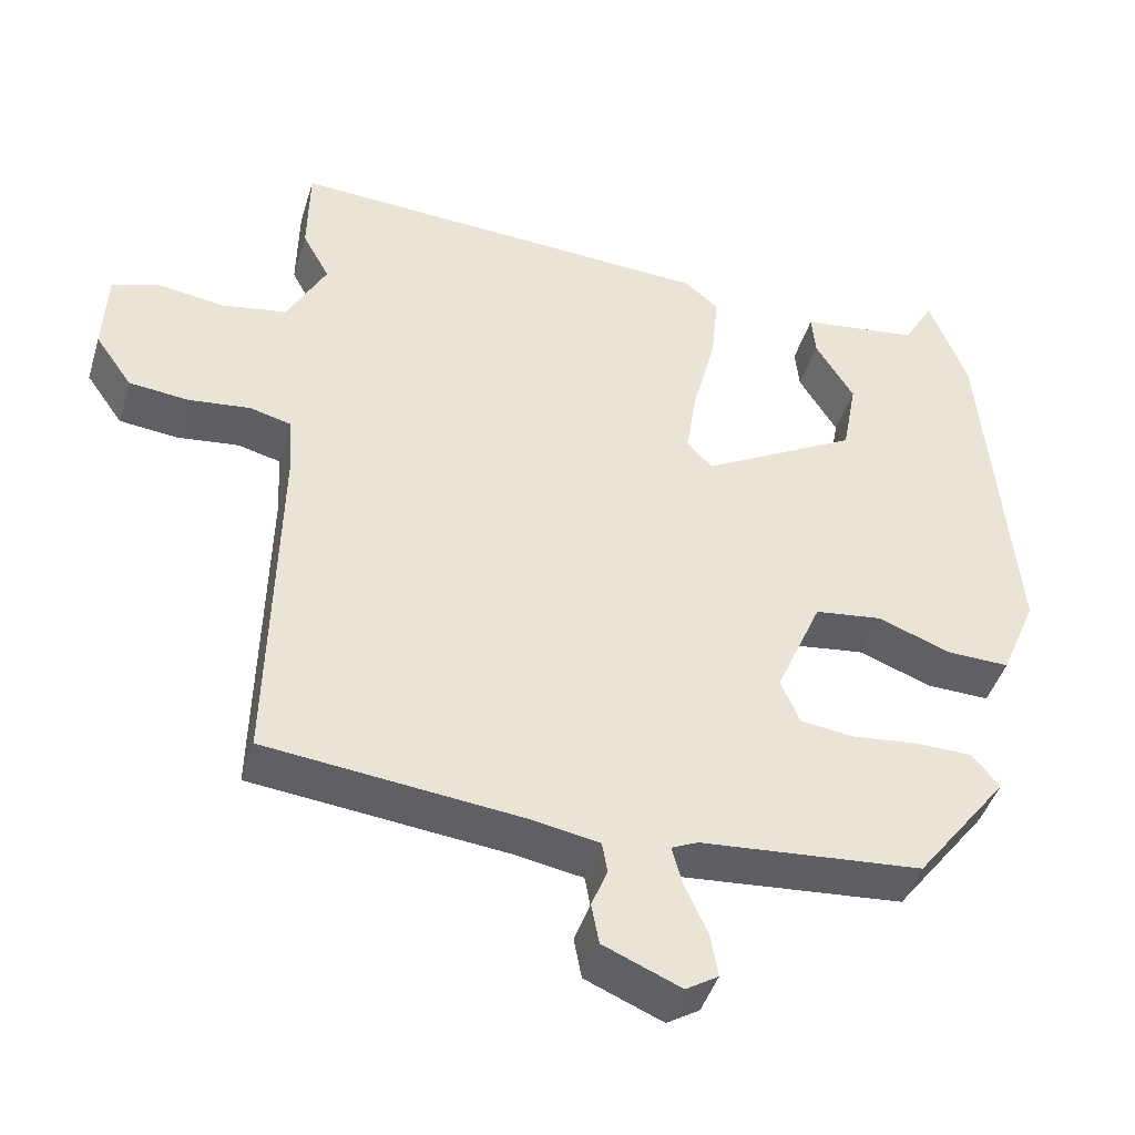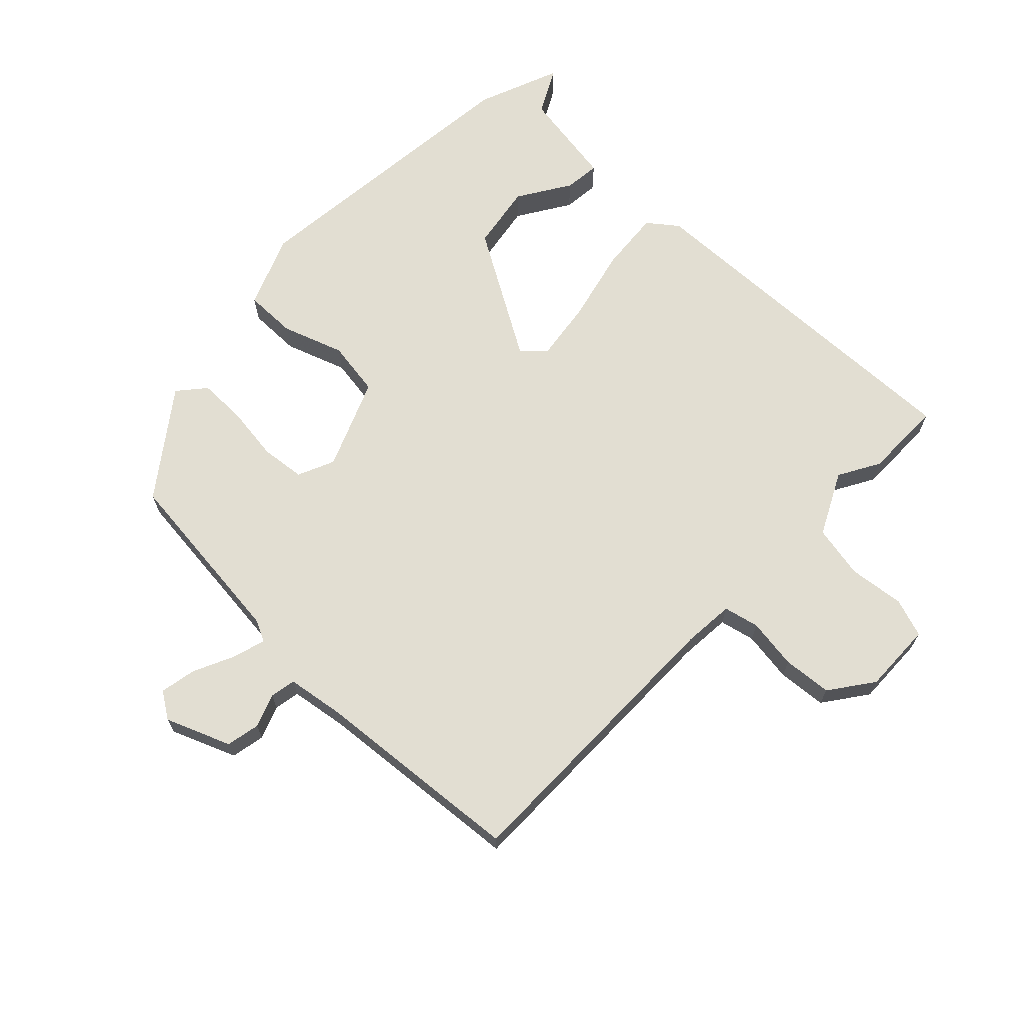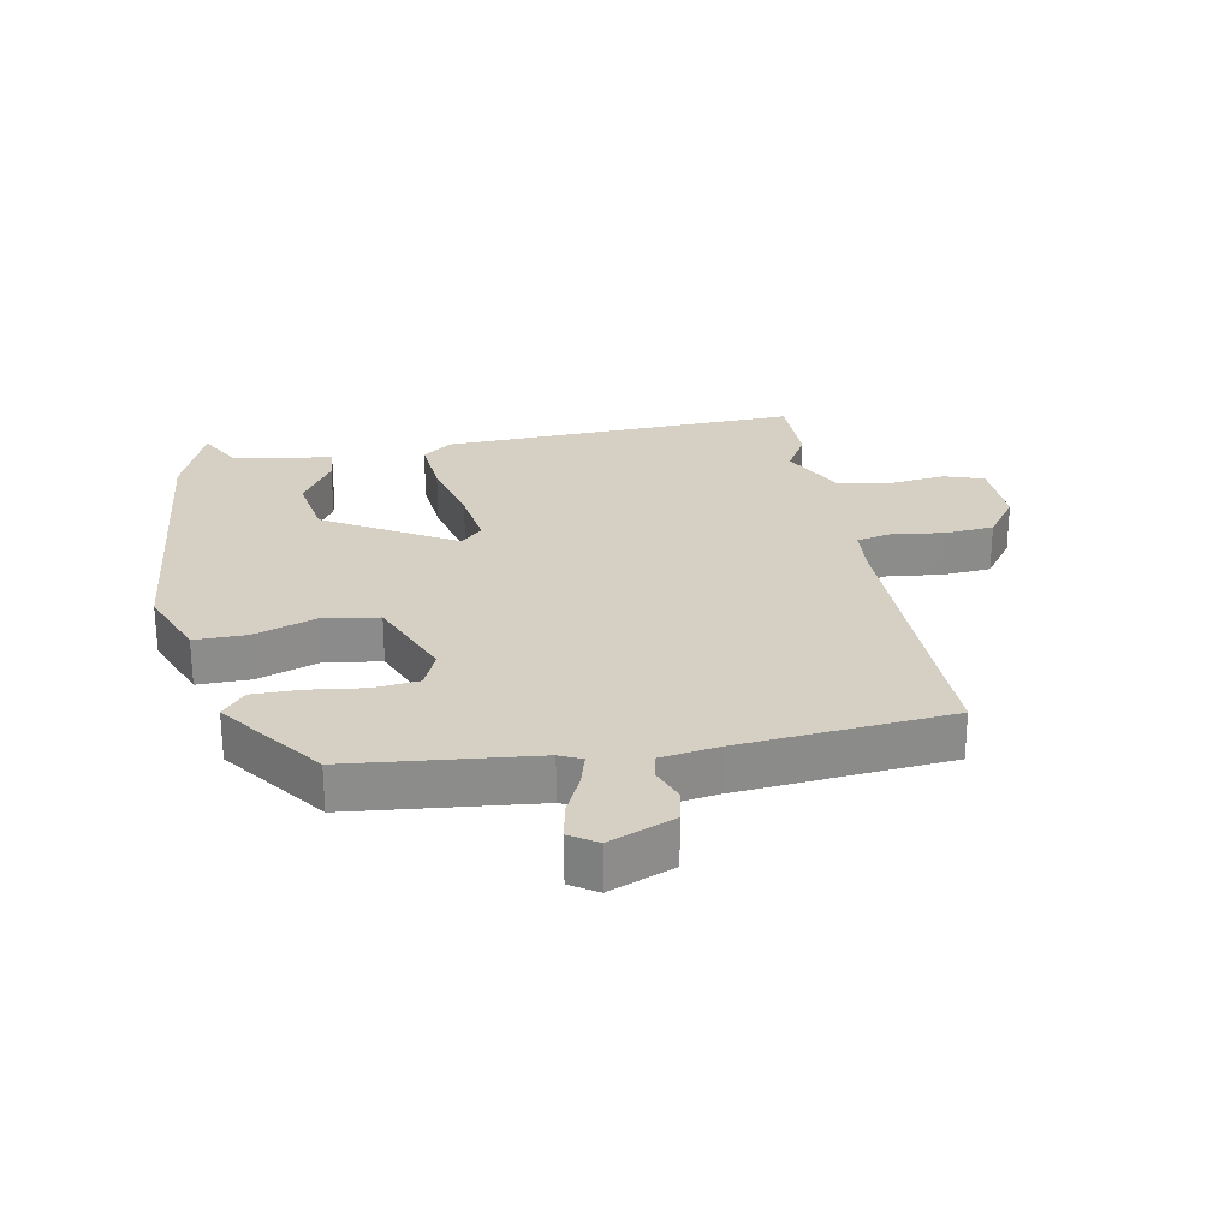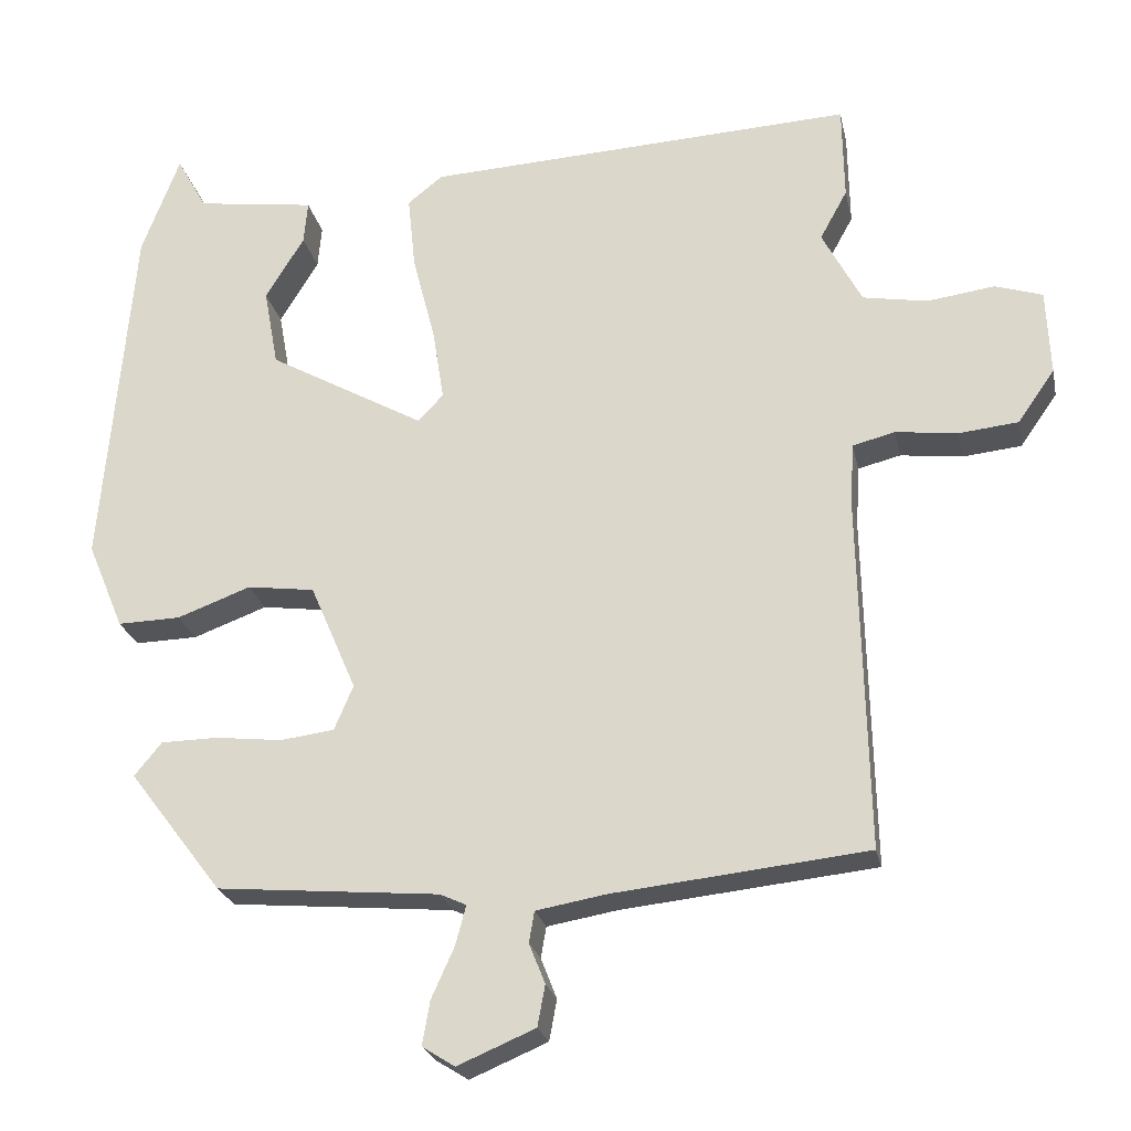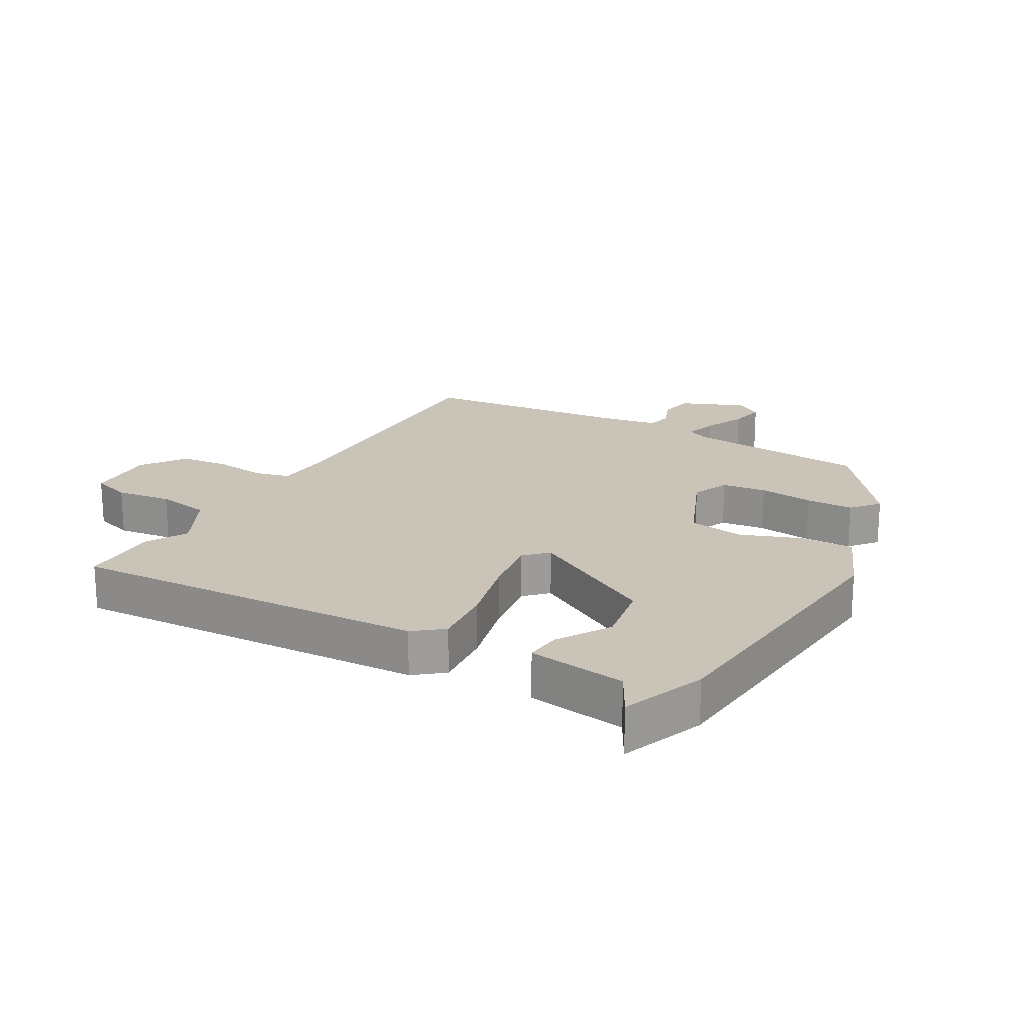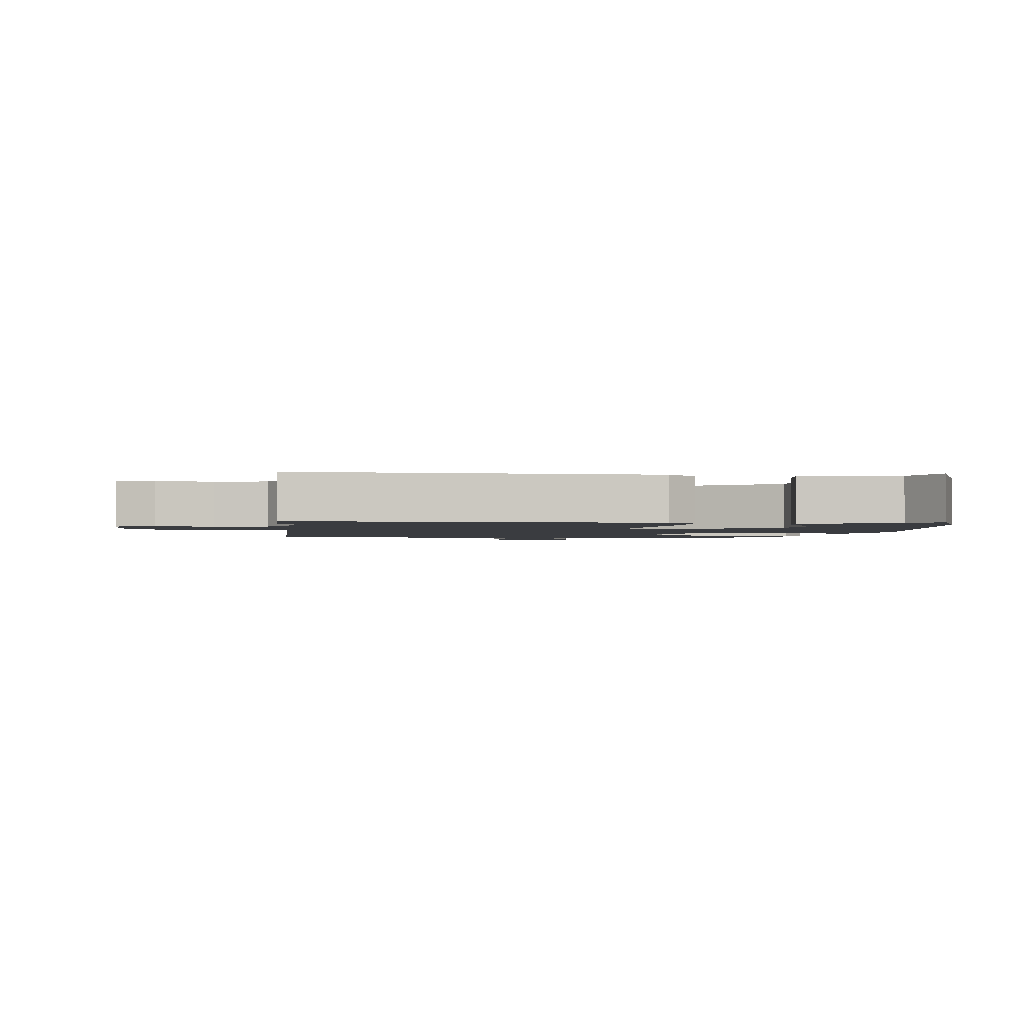
<metadata>
{"format":"obj","ext":"obj","renderer":"f3d","projection":"perspective","resolution":1024,"background":"white","views":[{"elev":-44.3,"azim":-16.7,"up":"+Z"},{"elev":67.9,"azim":-135.0,"up":"+Y"},{"elev":26.2,"azim":170.3,"up":"+Y"},{"elev":-24.0,"azim":-168.3,"up":"+Z"},{"elev":19.9,"azim":30.0,"up":"+Y"},{"elev":-1.9,"azim":-5.4,"up":"+Y"}]}
</metadata>
<code>
v 0.342 0.07 -0.488
v 0.049 0.07 -0.514
v 0.014 0.07 -0.53
v 0.028 0.07 -0.582
v 0.058 0.07 -0.649
v 0.068 0.07 -0.707
v 0.025 0.07 -0.734
v -0.077 0.07 -0.691
v -0.087 0.07 -0.637
v -0.066 0.07 -0.584
v -0.073 0.07 -0.543
v -0.166 0.07 -0.527
v -0.499 0.07 -0.492
v -0.489 0.07 -0.023
v -0.494 0.07 0.059
v -0.55 0.07 0.073
v -0.631 0.07 0.063
v -0.709 0.07 0.071
v -0.758 0.07 0.141
v -0.753 0.07 0.254
v -0.691 0.07 0.274
v -0.602 0.07 0.262
v -0.517 0.07 0.277
v -0.465 0.07 0.376
v -0.501 0.07 0.442
v -0.499 0.07 0.568
v 0.067 0.07 0.539
v 0.113 0.07 0.502
v 0.103 0.07 0.404
v 0.073 0.07 0.287
v 0.058 0.07 0.191
v 0.092 0.07 0.156
v 0.298 0.07 0.272
v 0.317 0.07 0.376
v 0.266 0.07 0.46
v 0.261 0.07 0.517
v 0.418 0.07 0.539
v 0.458 0.07 0.611
v 0.508 0.07 0.478
v 0.548 0.07 0.007
v 0.5 0.07 -0.108
v 0.417 0.07 -0.106
v 0.32 0.07 -0.07
v 0.231 0.07 -0.082
v 0.17 0.07 -0.224
v 0.195 0.07 -0.283
v 0.266 0.07 -0.292
v 0.353 0.07 -0.282
v 0.429 0.07 -0.283
v 0.465 0.07 -0.327
v 0.342 0 -0.488
v 0.049 0 -0.514
v 0.014 0 -0.53
v 0.028 0 -0.582
v 0.058 0 -0.649
v 0.068 0 -0.707
v 0.025 0 -0.734
v -0.077 0 -0.691
v -0.087 0 -0.637
v -0.066 0 -0.584
v -0.073 0 -0.543
v -0.166 0 -0.527
v -0.499 0 -0.492
v -0.489 0 -0.023
v -0.494 0 0.059
v -0.55 0 0.073
v -0.631 0 0.063
v -0.709 0 0.071
v -0.758 0 0.141
v -0.753 0 0.254
v -0.691 0 0.274
v -0.602 0 0.262
v -0.517 0 0.277
v -0.465 0 0.376
v -0.501 0 0.442
v -0.499 0 0.568
v 0.067 0 0.539
v 0.113 0 0.502
v 0.103 0 0.404
v 0.073 0 0.287
v 0.058 0 0.191
v 0.092 0 0.156
v 0.298 0 0.272
v 0.317 0 0.376
v 0.266 0 0.46
v 0.261 0 0.517
v 0.418 0 0.539
v 0.458 0 0.611
v 0.508 0 0.478
v 0.548 0 0.007
v 0.5 0 -0.108
v 0.417 0 -0.106
v 0.32 0 -0.07
v 0.231 0 -0.082
v 0.17 0 -0.224
v 0.195 0 -0.283
v 0.266 0 -0.292
v 0.353 0 -0.282
v 0.429 0 -0.283
v 0.465 0 -0.327
f 50 1 2
f 49 50 2
f 48 49 2
f 47 48 2
f 46 47 2 3
f 45 46 3
f 44 45 3
f 41 42 43
f 40 41 43
f 39 40 43
f 38 39 43
f 37 38 43
f 37 43 44
f 34 35 36 37
f 33 34 37
f 33 37 44 3
f 28 29 30
f 27 28 30
f 26 27 30
f 25 26 30
f 24 25 30
f 23 24 30 31
f 22 23 31 32
f 21 22 32
f 20 21 32
f 19 20 32
f 18 19 32
f 17 18 32
f 16 17 32
f 12 13 14
f 11 12 14 15
f 8 9 10
f 7 8 10
f 6 7 10
f 5 6 10
f 4 5 10
f 3 4 10 11
f 32 33 3 11
f 15 16 32
f 11 15 32
f 52 51 100
f 52 100 99
f 52 99 98
f 52 98 97
f 53 52 97 96
f 53 96 95
f 53 95 94
f 93 92 91
f 93 91 90
f 93 90 89
f 93 89 88
f 93 88 87
f 94 93 87
f 87 86 85 84
f 87 84 83
f 53 94 87 83
f 80 79 78
f 80 78 77
f 80 77 76
f 80 76 75
f 80 75 74
f 81 80 74 73
f 82 81 73 72
f 82 72 71
f 82 71 70
f 82 70 69
f 82 69 68
f 82 68 67
f 82 67 66
f 64 63 62
f 65 64 62 61
f 60 59 58
f 60 58 57
f 60 57 56
f 60 56 55
f 60 55 54
f 61 60 54 53
f 61 53 83 82
f 82 66 65
f 82 65 61
f 1 51 52 2
f 2 52 53 3
f 3 53 54 4
f 4 54 55 5
f 5 55 56 6
f 6 56 57 7
f 7 57 58 8
f 8 58 59 9
f 9 59 60 10
f 10 60 61 11
f 11 61 62 12
f 12 62 63 13
f 13 63 64 14
f 14 64 65 15
f 15 65 66 16
f 16 66 67 17
f 17 67 68 18
f 18 68 69 19
f 19 69 70 20
f 20 70 71 21
f 21 71 72 22
f 22 72 73 23
f 23 73 74 24
f 24 74 75 25
f 25 75 76 26
f 26 76 77 27
f 27 77 78 28
f 28 78 79 29
f 29 79 80 30
f 30 80 81 31
f 31 81 82 32
f 32 82 83 33
f 33 83 84 34
f 34 84 85 35
f 35 85 86 36
f 36 86 87 37
f 37 87 88 38
f 38 88 89 39
f 39 89 90 40
f 40 90 91 41
f 41 91 92 42
f 42 92 93 43
f 43 93 94 44
f 44 94 95 45
f 45 95 96 46
f 46 96 97 47
f 47 97 98 48
f 48 98 99 49
f 49 99 100 50
f 50 100 51 1

</code>
